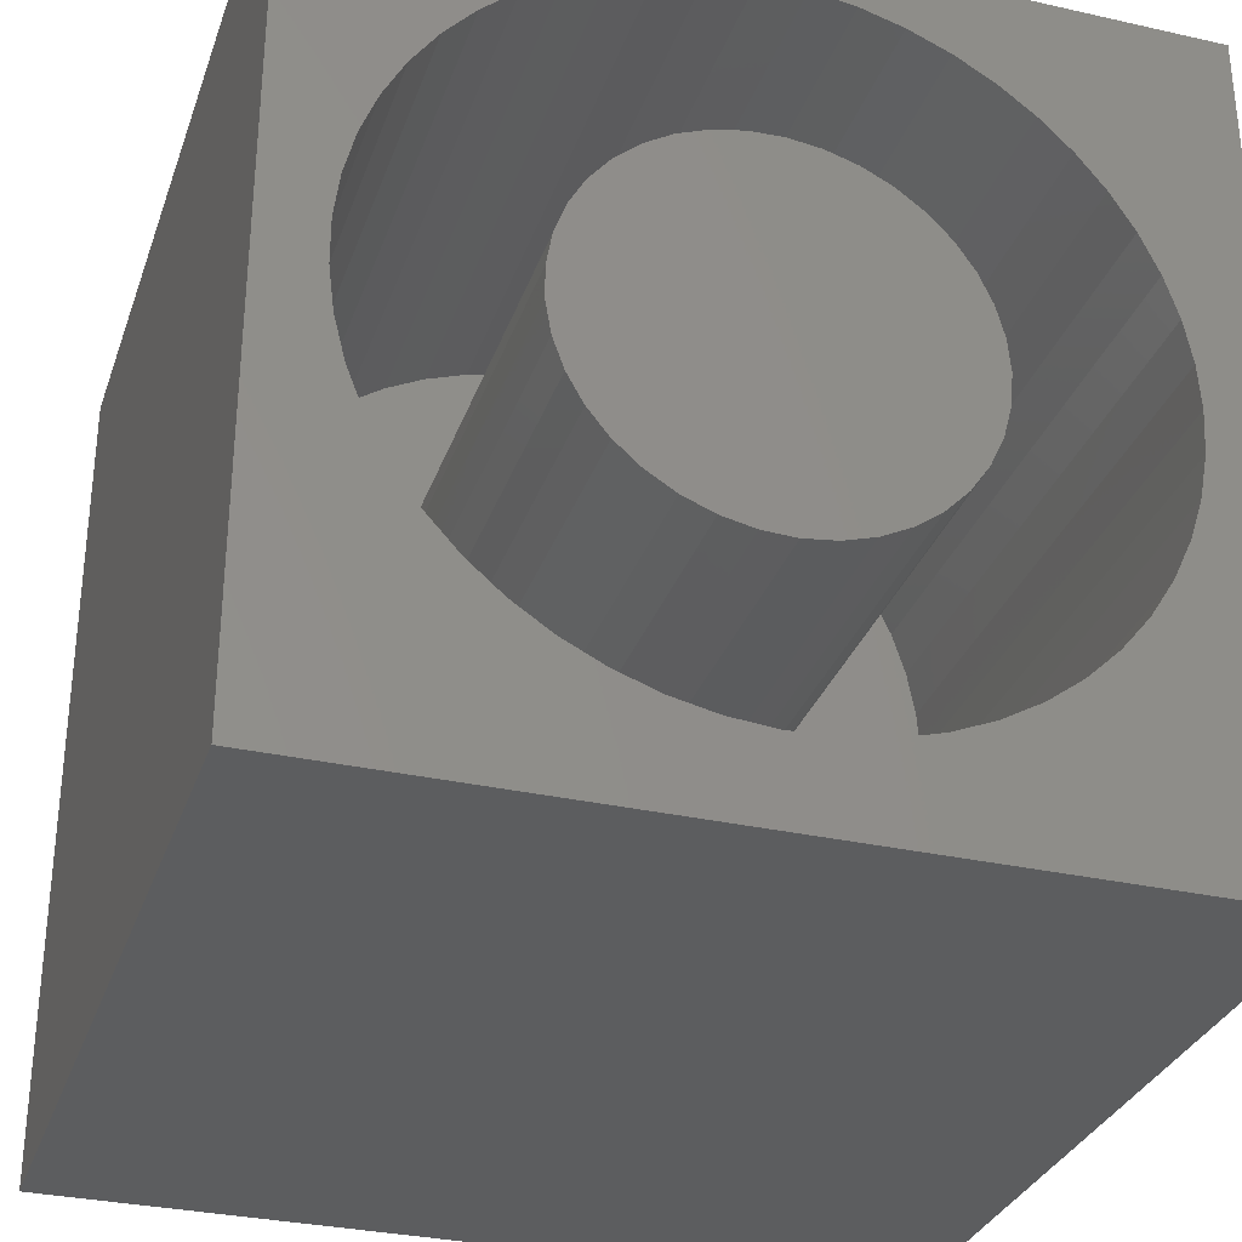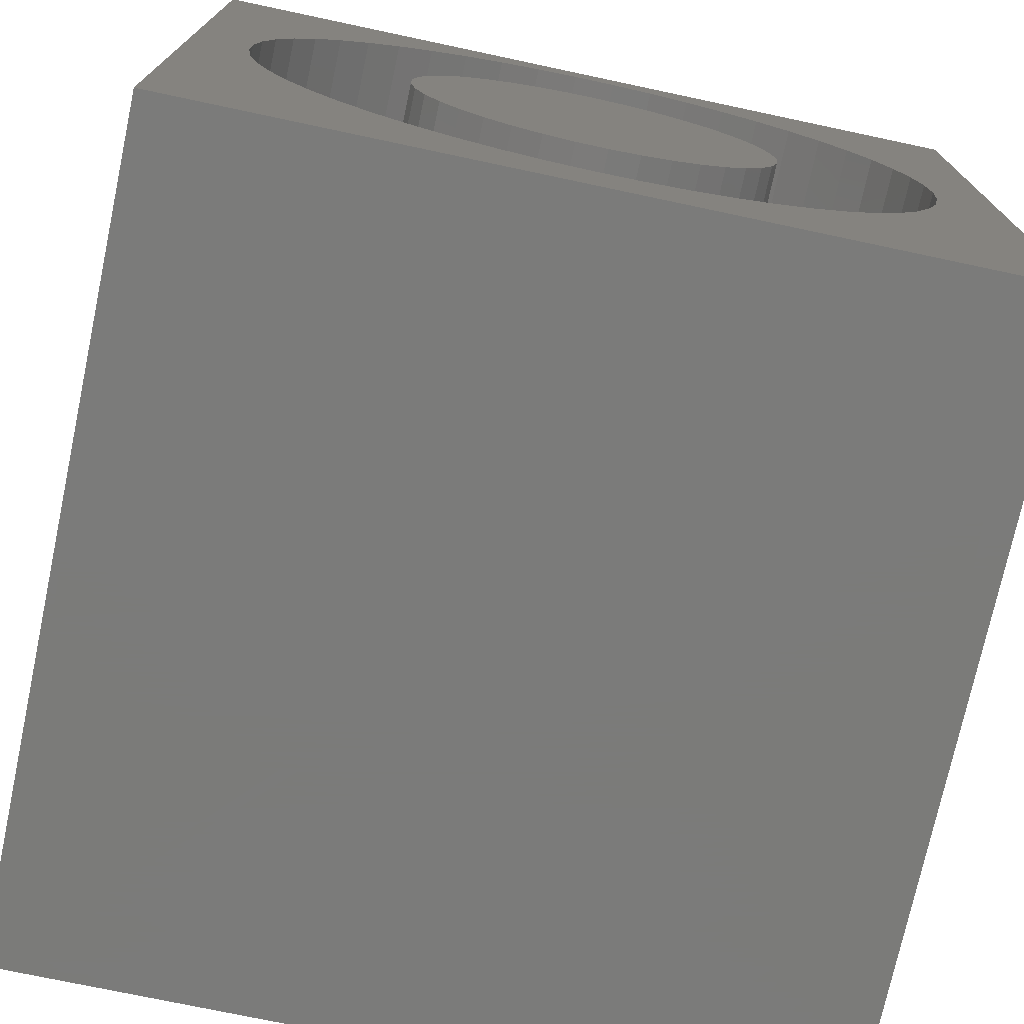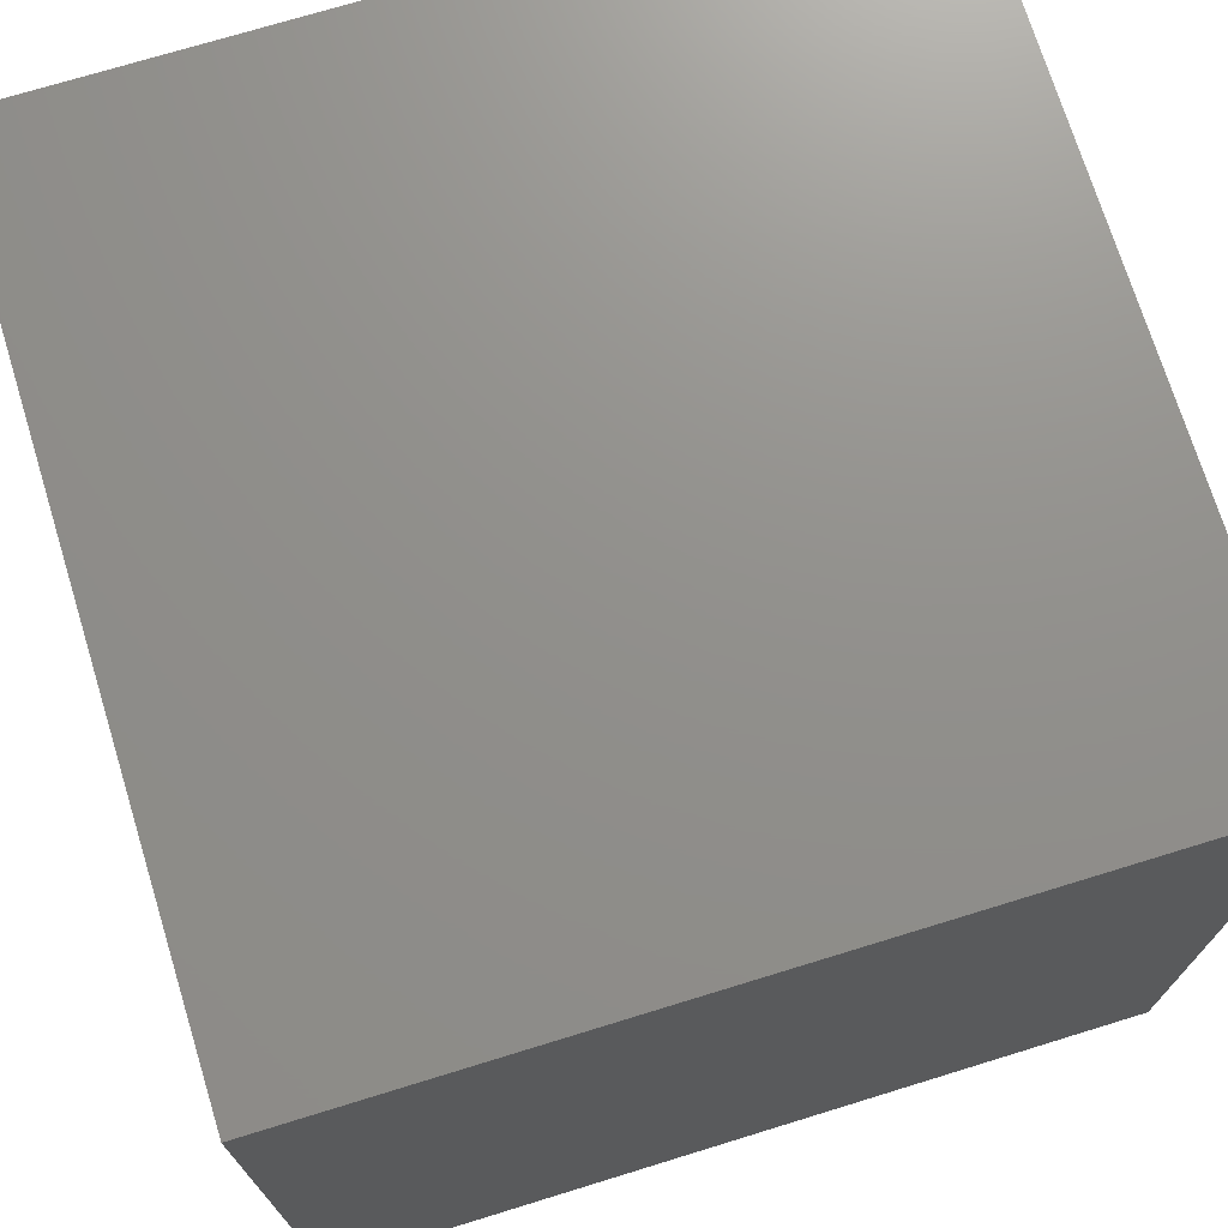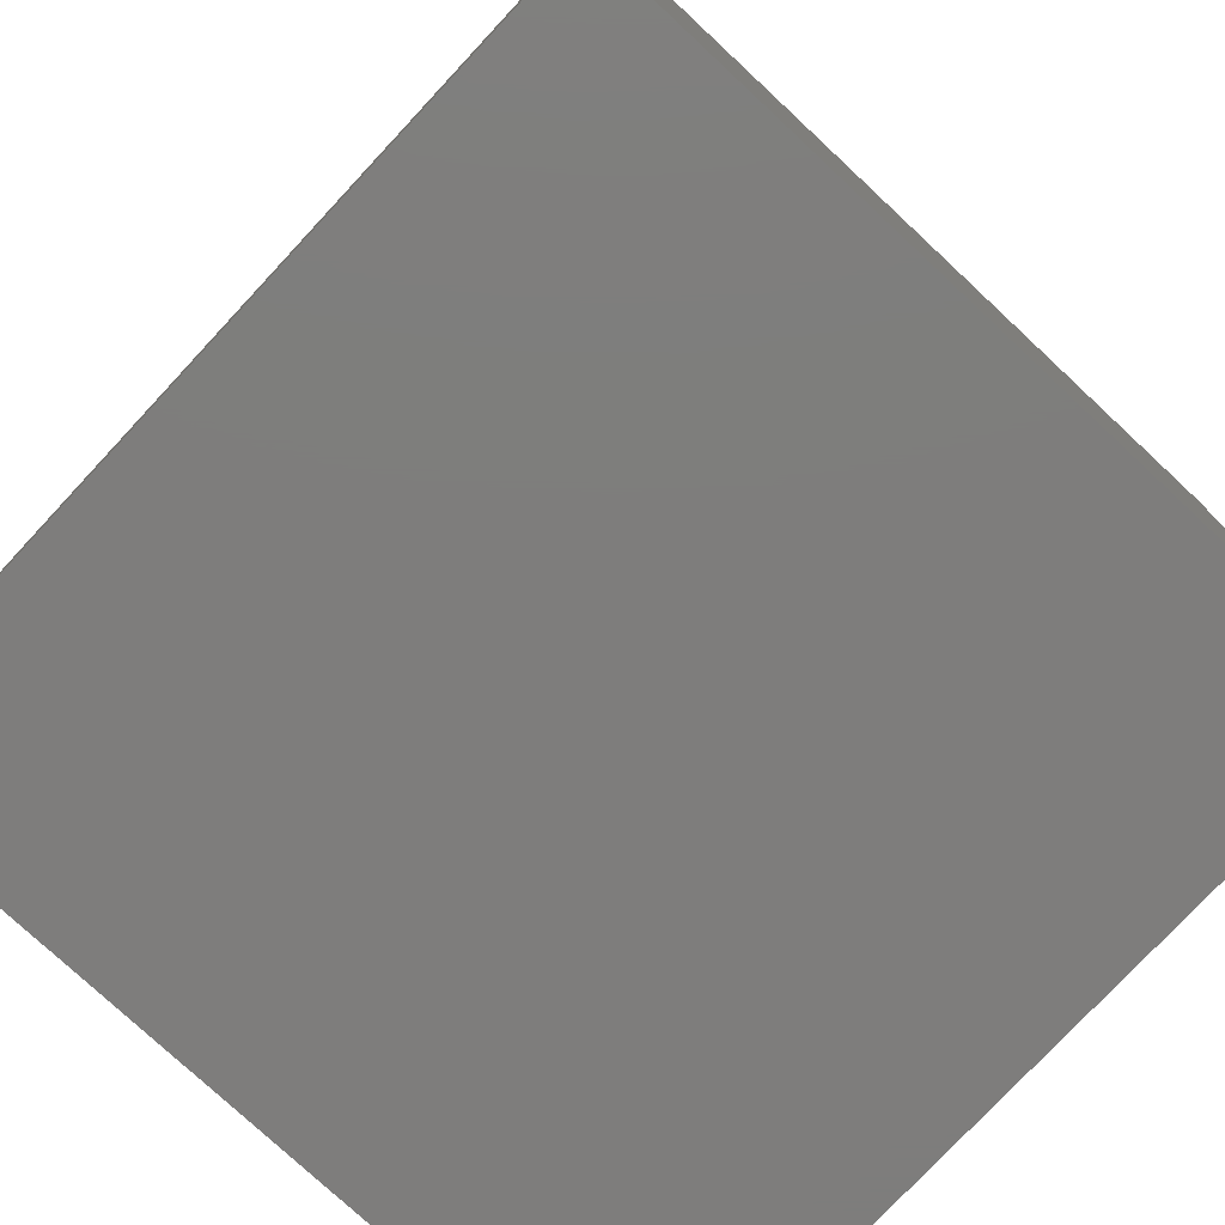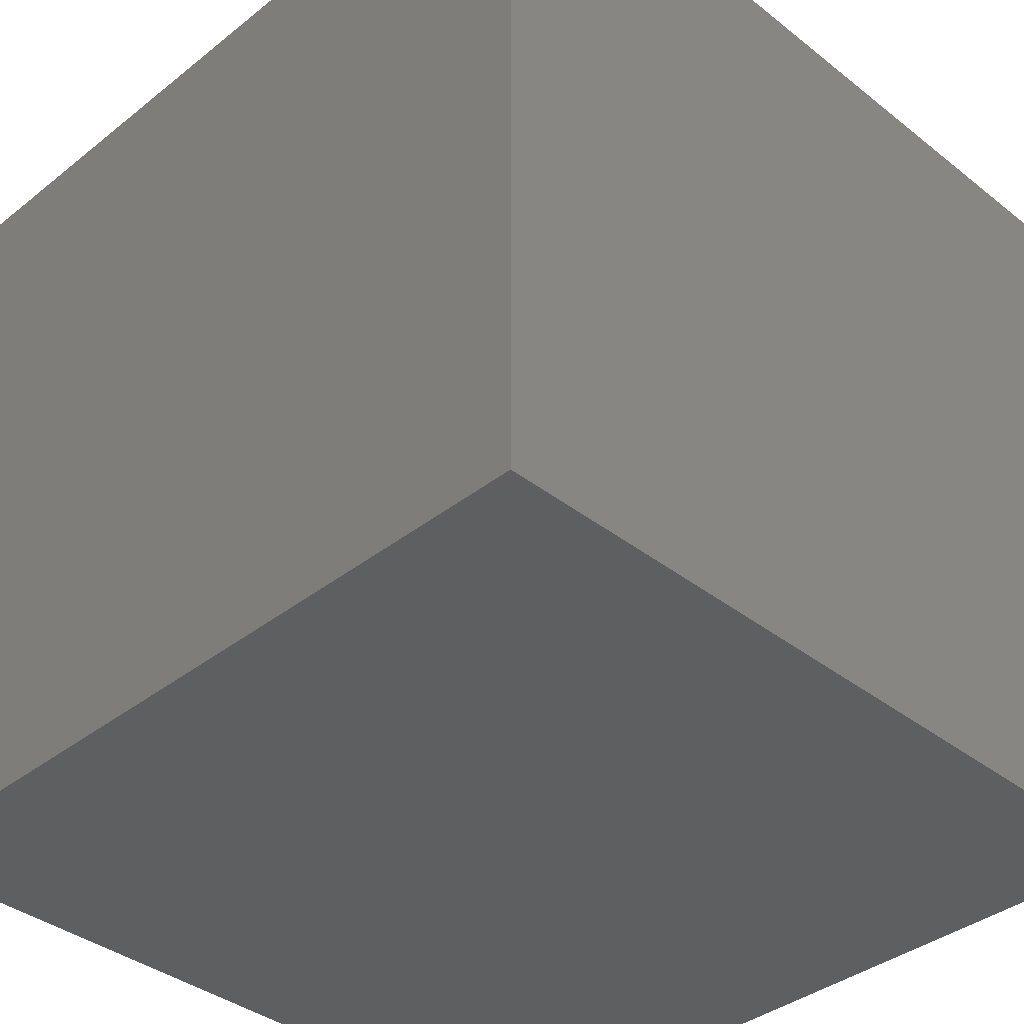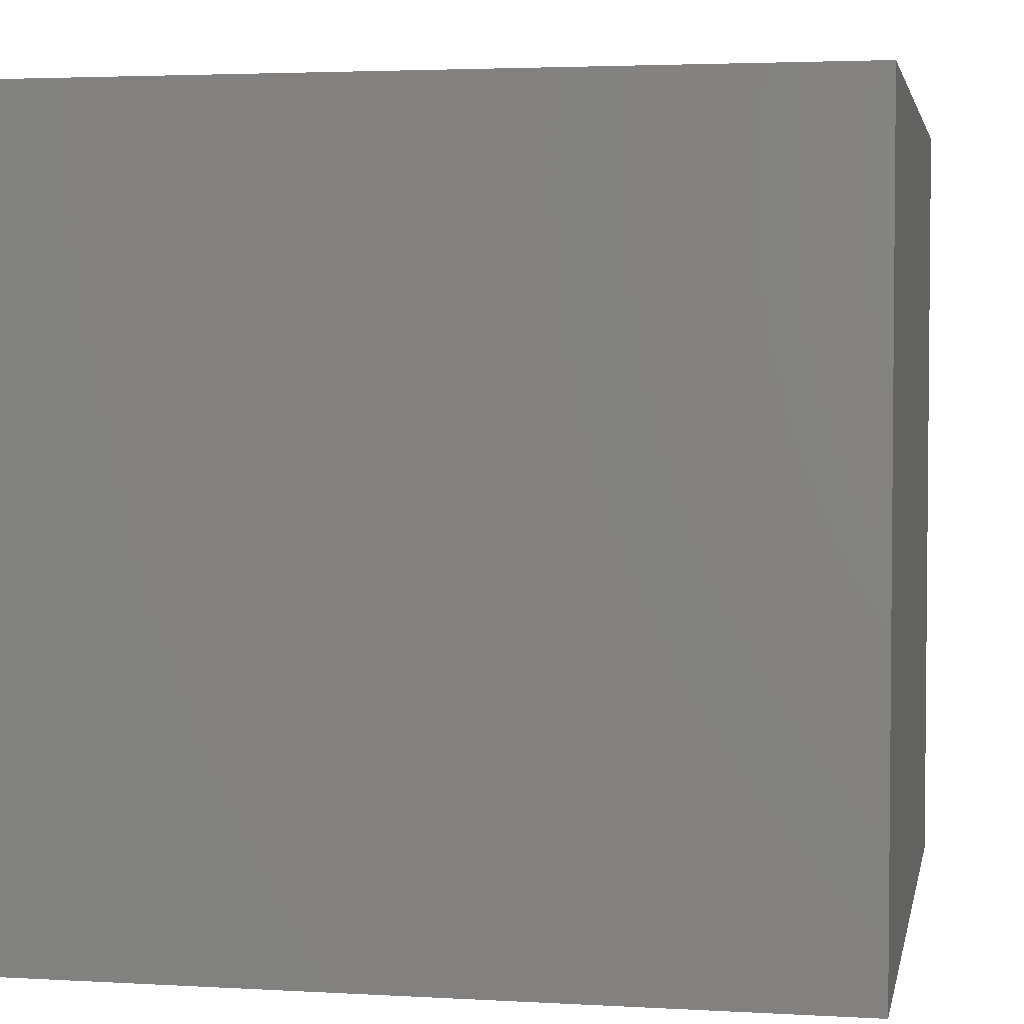
<metadata>
{"format":"stl","ext":"stl","renderer":"f3d","projection":"perspective","resolution":1024,"background":"white","views":[{"elev":-31.5,"azim":-17.7,"up":"+Y"},{"elev":-74.0,"azim":-12.0,"up":"+Y"},{"elev":72.5,"azim":72.9,"up":"+Y"},{"elev":-77.2,"azim":-43.0,"up":"+Z"},{"elev":-37.9,"azim":-134.9,"up":"+Z"},{"elev":3.3,"azim":-169.0,"up":"+Y"}]}
</metadata>
<code>
# stl→obj: 184 verts, 364 faces
v 0 10 10
v 0 10 0
v 0 0 10
v 0 0 0
v 7.733 1.993 10
v 7.315 1.678 10
v 10 0 10
v 6.861 1.415 10
v 6.378 1.211 10
v 5.874 1.068 10
v 9.092 4.188 10
v 8.933 3.689 10
v 8.714 3.212 10
v 9.092 6.265 10
v 9.188 5.75 10
v 10 10 10
v 9.221 5.227 10
v 9.188 4.703 10
v 8.438 2.767 10
v 8.11 2.358 10
v 1.999 8.283 10
v 2.397 8.624 10
v 8.438 7.687 10
v 8.714 7.241 10
v 8.933 6.765 10
v 2.834 8.914 10
v 3.304 9.147 10
v 3.798 9.322 10
v 4.31 9.434 10
v 4.832 9.482 10
v 5.356 9.466 10
v 5.874 9.386 10
v 6.378 9.242 10
v 6.861 9.038 10
v 7.315 8.776 10
v 7.733 8.46 10
v 8.11 8.095 10
v 5.356 0.9872 10
v 4.832 0.9711 10
v 4.31 1.019 10
v 3.798 1.132 10
v 3.304 1.306 10
v 2.834 1.539 10
v 2.397 1.829 10
v 1.999 2.17 10
v 1.646 2.557 10
v 1.343 2.985 10
v 1.095 3.447 10
v 0.9059 3.936 10
v 0.778 6.009 10
v 0.9059 6.517 10
v 1.095 7.006 10
v 1.343 7.468 10
v 1.646 7.896 10
v 0.778 4.444 10
v 0.7136 4.965 10
v 0.7136 5.489 10
v 10 10 0
v 10 0 0
v 9.188 4.703 2.92
v 9.221 5.227 2.92
v 9.188 5.75 2.92
v 9.092 6.265 2.92
v 8.933 6.765 2.92
v 8.714 7.241 2.92
v 8.438 7.687 2.92
v 8.11 8.095 2.92
v 7.733 8.46 2.92
v 7.315 8.776 2.92
v 6.861 9.038 2.92
v 6.378 9.242 2.92
v 5.874 9.386 2.92
v 5.356 9.466 2.92
v 4.832 9.482 2.92
v 4.31 9.434 2.92
v 3.798 9.322 2.92
v 3.304 9.147 2.92
v 2.834 8.914 2.92
v 2.397 8.624 2.92
v 1.999 8.283 2.92
v 1.646 7.896 2.92
v 1.343 7.468 2.92
v 1.095 7.006 2.92
v 0.9059 6.517 2.92
v 0.778 6.009 2.92
v 0.7136 5.489 2.92
v 0.7136 4.965 2.92
v 0.778 4.444 2.92
v 0.9059 3.936 2.92
v 1.095 3.447 2.92
v 1.343 2.985 2.92
v 1.646 2.557 2.92
v 1.999 2.17 2.92
v 2.397 1.829 2.92
v 2.834 1.539 2.92
v 3.304 1.306 2.92
v 3.798 1.132 2.92
v 4.31 1.019 2.92
v 4.832 0.9711 2.92
v 5.356 0.9872 2.92
v 5.874 1.068 2.92
v 6.378 1.211 2.92
v 6.861 1.415 2.92
v 7.315 1.678 2.92
v 7.733 1.993 2.92
v 8.11 2.358 2.92
v 8.438 2.767 2.92
v 8.714 3.212 2.92
v 8.933 3.689 2.92
v 9.092 4.188 2.92
v 7.115 4.466 2.92
v 7.213 4.841 2.92
v 7.246 5.227 2.92
v 7.213 5.612 2.92
v 7.115 5.987 2.92
v 6.956 6.34 2.92
v 6.739 3.793 2.92
v 6.956 4.114 2.92
v 4.673 2.963 2.92
v 5.06 2.946 2.92
v 5.444 2.995 2.92
v 5.814 3.109 2.92
v 6.16 3.283 2.92
v 6.471 3.513 2.92
v 6.16 7.17 2.92
v 5.814 7.345 2.92
v 5.444 7.458 2.92
v 5.06 7.507 2.92
v 3.936 3.189 2.92
v 4.295 3.044 2.92
v 3.072 3.949 2.92
v 3.315 3.647 2.92
v 3.606 3.392 2.92
v 2.689 5.033 2.92
v 2.754 4.652 2.92
v 2.883 4.287 2.92
v 3.315 6.806 2.92
v 3.072 6.505 2.92
v 2.883 6.167 2.92
v 2.754 5.802 2.92
v 4.295 7.409 2.92
v 3.936 7.265 2.92
v 3.606 7.062 2.92
v 4.673 7.491 2.92
v 6.739 6.661 2.92
v 6.471 6.94 2.92
v 2.689 5.42 2.92
v 7.246 5.227 10
v 7.213 4.841 10
v 7.115 4.466 10
v 6.956 4.114 10
v 6.739 3.793 10
v 6.471 3.513 10
v 6.16 3.283 10
v 5.814 3.109 10
v 5.444 2.995 10
v 5.06 2.946 10
v 4.673 2.963 10
v 4.295 3.044 10
v 3.936 3.189 10
v 3.606 3.392 10
v 3.315 3.647 10
v 3.072 3.949 10
v 2.883 4.287 10
v 2.754 4.652 10
v 2.689 5.033 10
v 2.689 5.42 10
v 2.754 5.802 10
v 2.883 6.167 10
v 3.072 6.505 10
v 3.315 6.806 10
v 3.606 7.062 10
v 3.936 7.265 10
v 4.295 7.409 10
v 4.673 7.491 10
v 5.06 7.507 10
v 5.444 7.458 10
v 5.814 7.345 10
v 6.16 7.17 10
v 6.471 6.94 10
v 6.739 6.661 10
v 6.956 6.34 10
v 7.115 5.987 10
v 7.213 5.612 10
f 1 2 3
f 3 2 4
f 5 6 7
f 6 8 7
f 7 8 9
f 7 9 10
f 11 12 7
f 7 12 13
f 14 15 16
f 16 15 17
f 16 17 7
f 7 17 18
f 7 18 11
f 13 19 7
f 7 19 20
f 7 20 5
f 21 22 1
f 23 24 16
f 16 24 25
f 16 25 14
f 22 26 1
f 1 26 27
f 1 27 28
f 28 29 1
f 1 29 30
f 1 30 16
f 16 30 31
f 16 31 32
f 32 33 16
f 16 33 34
f 16 34 35
f 35 36 16
f 16 36 37
f 16 37 23
f 10 38 7
f 7 38 39
f 7 39 3
f 3 39 40
f 40 41 3
f 3 41 42
f 3 42 43
f 43 44 3
f 3 44 45
f 3 45 46
f 46 47 3
f 3 47 48
f 3 48 49
f 50 51 1
f 1 51 52
f 52 53 1
f 1 53 54
f 1 54 21
f 49 55 3
f 3 55 56
f 3 56 1
f 1 56 57
f 1 57 50
f 58 16 59
f 59 16 7
f 2 58 4
f 4 58 59
f 16 58 1
f 1 58 2
f 59 7 4
f 4 7 3
f 60 17 61
f 61 17 15
f 61 15 62
f 62 15 14
f 62 14 63
f 63 14 25
f 63 25 64
f 64 25 24
f 64 24 65
f 65 24 23
f 65 23 66
f 66 23 37
f 66 37 67
f 67 37 36
f 67 36 68
f 68 36 35
f 68 35 69
f 69 35 34
f 69 34 70
f 70 34 33
f 70 33 71
f 71 33 32
f 71 32 72
f 72 32 31
f 72 31 73
f 73 31 30
f 73 30 74
f 74 30 29
f 74 29 75
f 75 29 28
f 75 28 76
f 76 28 27
f 76 27 77
f 77 27 26
f 77 26 78
f 78 26 22
f 78 22 79
f 79 22 21
f 79 21 80
f 80 21 54
f 80 54 81
f 81 54 53
f 81 53 82
f 82 53 52
f 82 52 83
f 83 52 51
f 83 51 84
f 84 51 50
f 84 50 85
f 85 50 57
f 85 57 86
f 86 57 56
f 86 56 87
f 87 56 55
f 87 55 88
f 88 55 49
f 88 49 89
f 89 49 48
f 89 48 90
f 90 48 47
f 90 47 91
f 91 47 46
f 91 46 92
f 92 46 45
f 92 45 93
f 93 45 44
f 93 44 94
f 94 44 43
f 94 43 95
f 95 43 42
f 95 42 96
f 96 42 41
f 96 41 97
f 97 41 40
f 97 40 98
f 98 40 39
f 98 39 99
f 99 39 38
f 99 38 100
f 100 38 10
f 100 10 101
f 101 10 9
f 101 9 102
f 102 9 8
f 102 8 103
f 103 8 6
f 103 6 104
f 104 6 5
f 104 5 105
f 105 5 20
f 105 20 106
f 106 20 19
f 106 19 107
f 107 19 13
f 107 13 108
f 108 13 12
f 108 12 109
f 109 12 11
f 109 11 110
f 110 11 18
f 110 18 60
f 60 18 17
f 111 110 112
f 112 110 60
f 112 60 113
f 113 60 61
f 113 61 114
f 61 62 114
f 114 62 63
f 114 63 115
f 115 63 64
f 115 64 116
f 117 107 118
f 118 107 108
f 118 108 111
f 111 108 109
f 111 109 110
f 119 99 120
f 120 99 100
f 120 100 121
f 121 100 101
f 121 101 122
f 101 102 122
f 122 102 103
f 122 103 123
f 123 103 104
f 123 104 124
f 124 104 105
f 124 105 117
f 117 105 106
f 117 106 107
f 125 70 126
f 126 70 71
f 126 71 127
f 127 71 72
f 127 72 128
f 129 96 130
f 130 96 97
f 130 97 119
f 119 97 98
f 119 98 99
f 131 92 132
f 132 92 93
f 132 93 133
f 133 93 94
f 133 94 129
f 129 94 95
f 129 95 96
f 134 88 135
f 135 88 89
f 135 89 136
f 136 89 90
f 136 90 131
f 131 90 91
f 131 91 92
f 137 81 138
f 138 81 82
f 138 82 139
f 139 82 83
f 139 83 140
f 141 77 142
f 142 77 78
f 142 78 143
f 143 78 79
f 143 79 137
f 137 79 80
f 137 80 81
f 72 73 128
f 128 73 74
f 128 74 144
f 144 74 75
f 144 75 141
f 141 75 76
f 141 76 77
f 64 65 116
f 116 65 66
f 116 66 145
f 145 66 67
f 145 67 146
f 146 67 68
f 146 68 125
f 125 68 69
f 125 69 70
f 83 84 140
f 140 84 85
f 140 85 147
f 147 85 86
f 147 86 134
f 134 86 87
f 134 87 88
f 114 148 113
f 113 148 149
f 113 149 112
f 112 149 150
f 112 150 111
f 111 150 151
f 111 151 118
f 118 151 152
f 118 152 117
f 117 152 153
f 117 153 124
f 124 153 154
f 124 154 123
f 123 154 155
f 123 155 122
f 122 155 156
f 122 156 121
f 121 156 157
f 121 157 120
f 120 157 158
f 120 158 119
f 119 158 159
f 119 159 130
f 130 159 160
f 130 160 129
f 129 160 161
f 129 161 133
f 133 161 162
f 133 162 132
f 132 162 163
f 132 163 131
f 131 163 164
f 131 164 136
f 136 164 165
f 136 165 135
f 135 165 166
f 135 166 134
f 134 166 167
f 134 167 147
f 147 167 168
f 147 168 140
f 140 168 169
f 140 169 139
f 139 169 170
f 139 170 138
f 138 170 171
f 138 171 137
f 137 171 172
f 137 172 143
f 143 172 173
f 143 173 142
f 142 173 174
f 142 174 141
f 141 174 175
f 141 175 144
f 144 175 176
f 144 176 128
f 128 176 177
f 128 177 127
f 127 177 178
f 127 178 126
f 126 178 179
f 126 179 125
f 125 179 180
f 125 180 146
f 146 180 181
f 146 181 145
f 145 181 182
f 145 182 116
f 116 182 183
f 116 183 115
f 115 183 184
f 115 184 114
f 114 184 148
f 164 163 182
f 182 163 183
f 148 184 160
f 172 171 180
f 160 184 161
f 175 174 179
f 170 182 171
f 171 182 181
f 171 181 180
f 183 163 184
f 184 163 162
f 184 162 161
f 154 153 149
f 179 174 180
f 180 174 173
f 180 173 172
f 170 169 182
f 182 169 168
f 182 168 167
f 167 166 182
f 182 166 165
f 182 165 164
f 158 157 149
f 148 160 149
f 149 160 159
f 149 159 158
f 157 156 149
f 149 156 155
f 149 155 154
f 153 152 149
f 149 152 151
f 149 151 150
f 175 179 176
f 176 179 178
f 176 178 177

</code>
